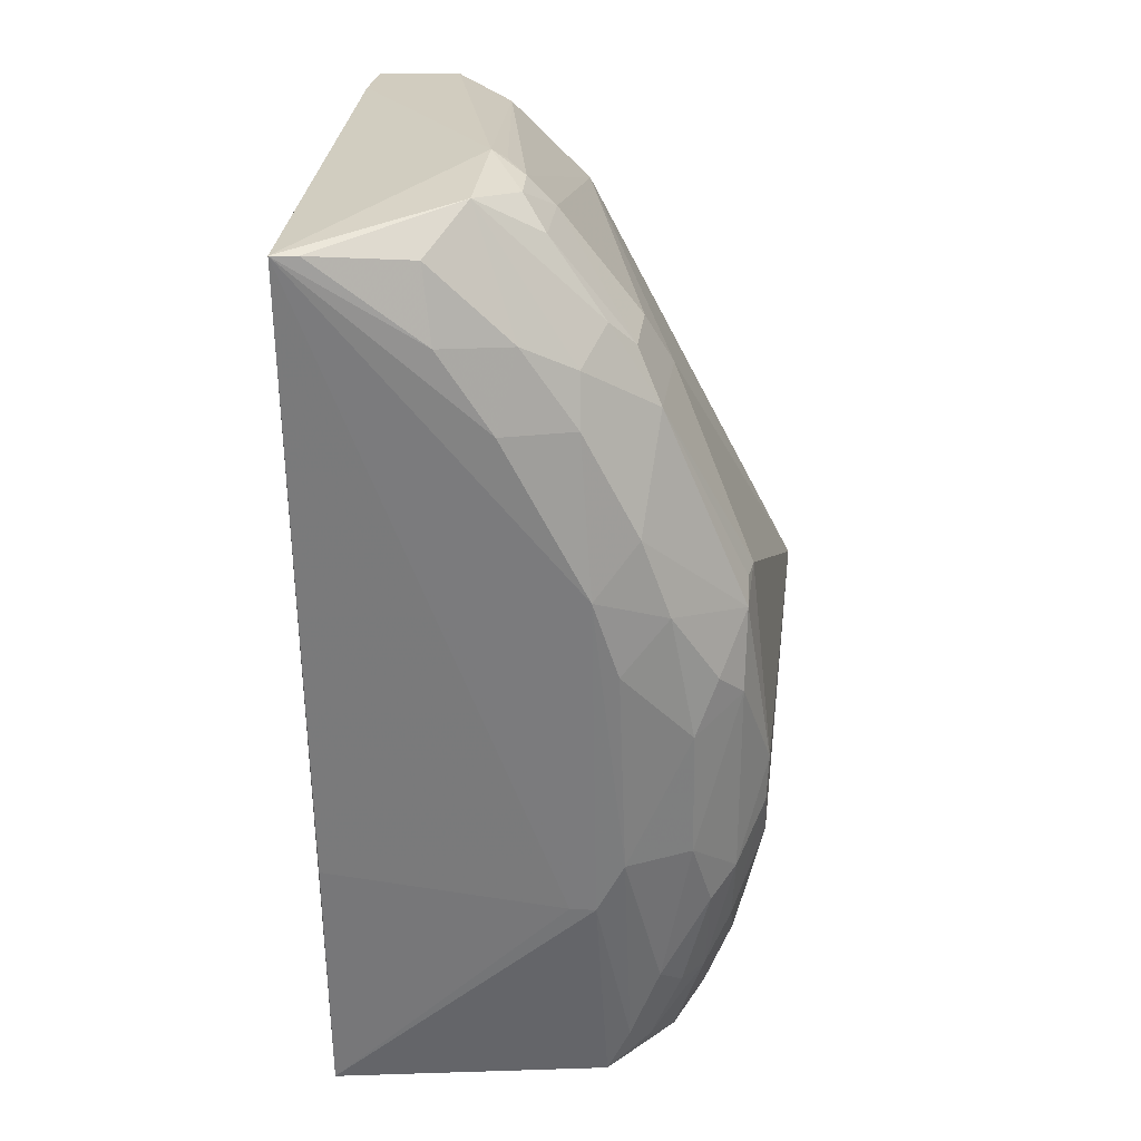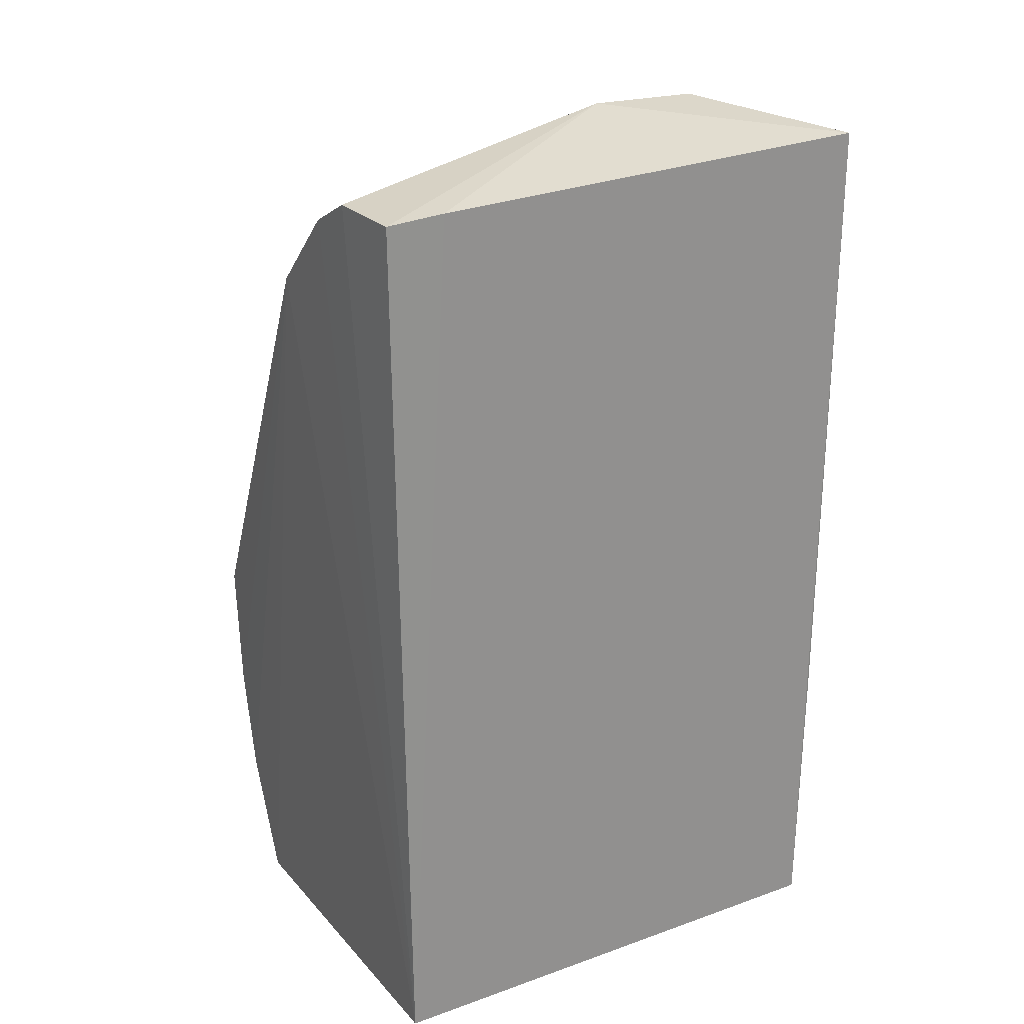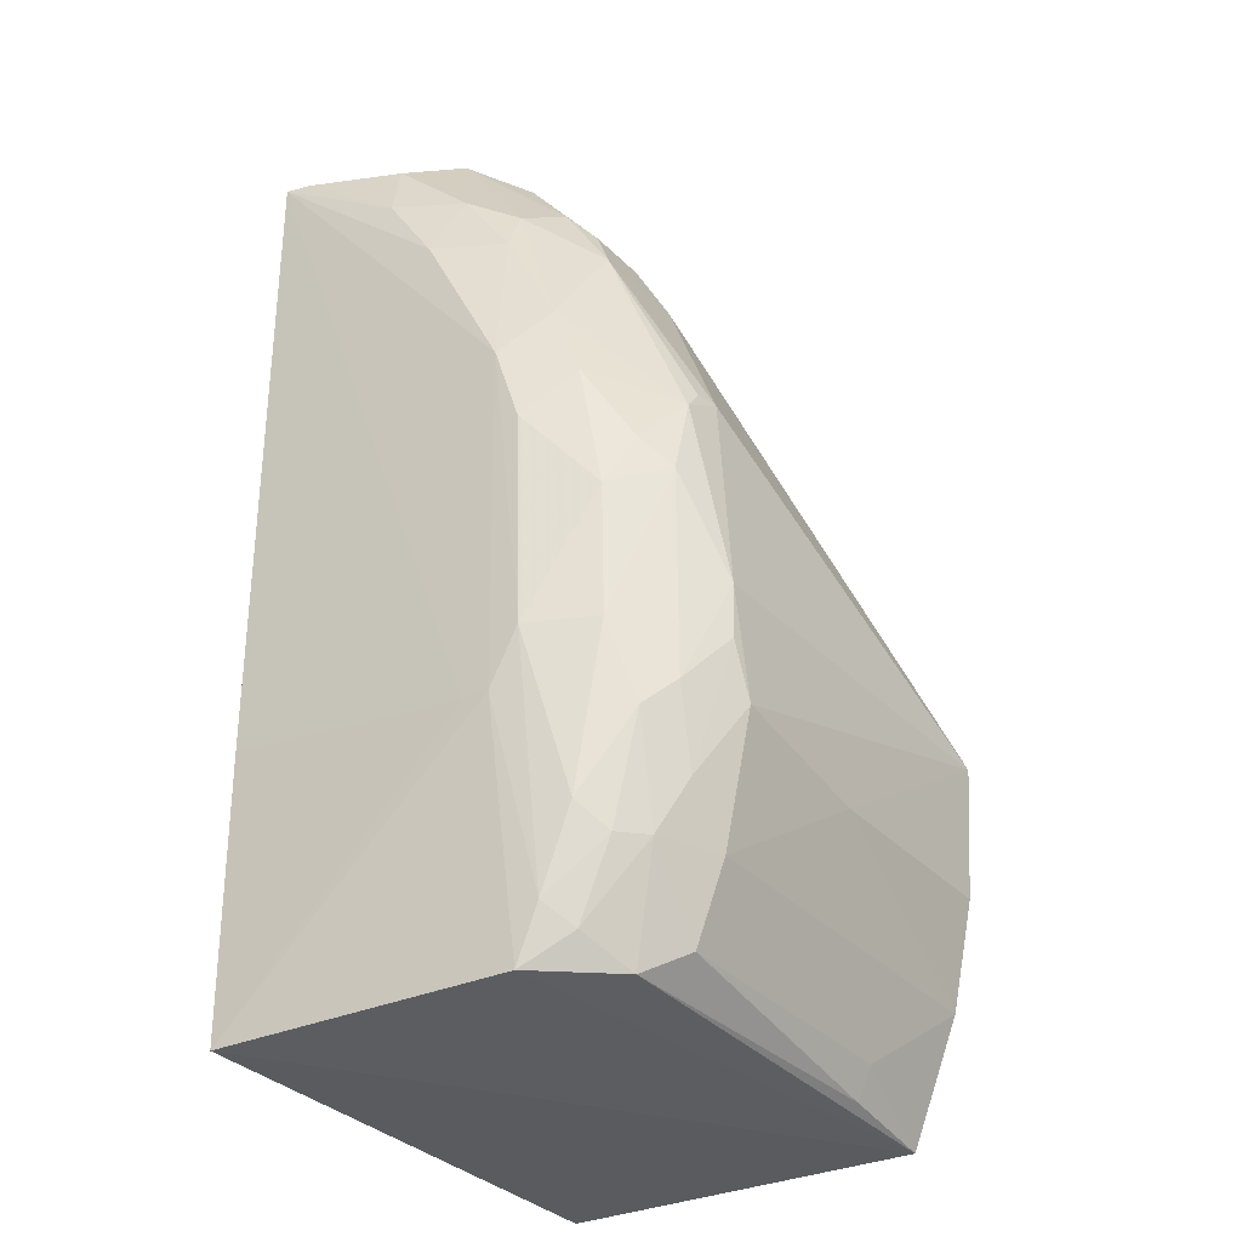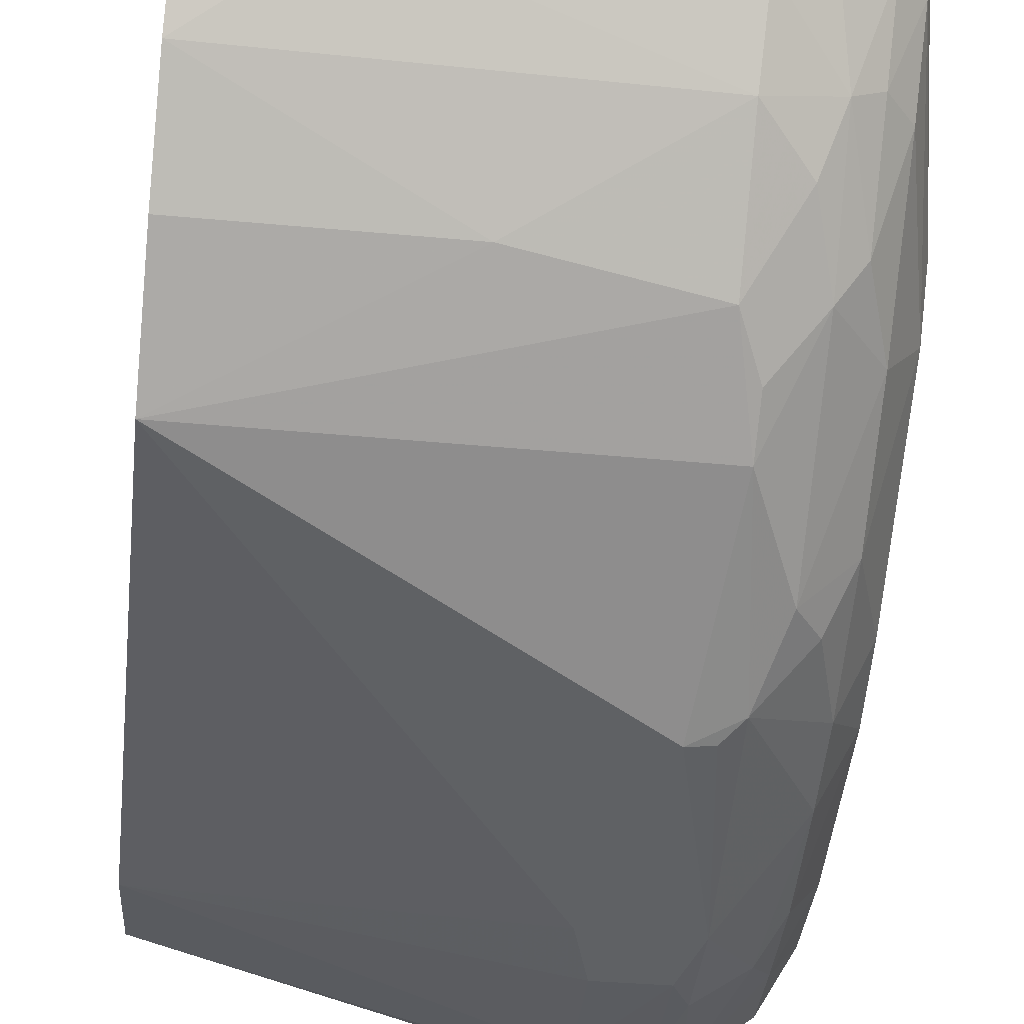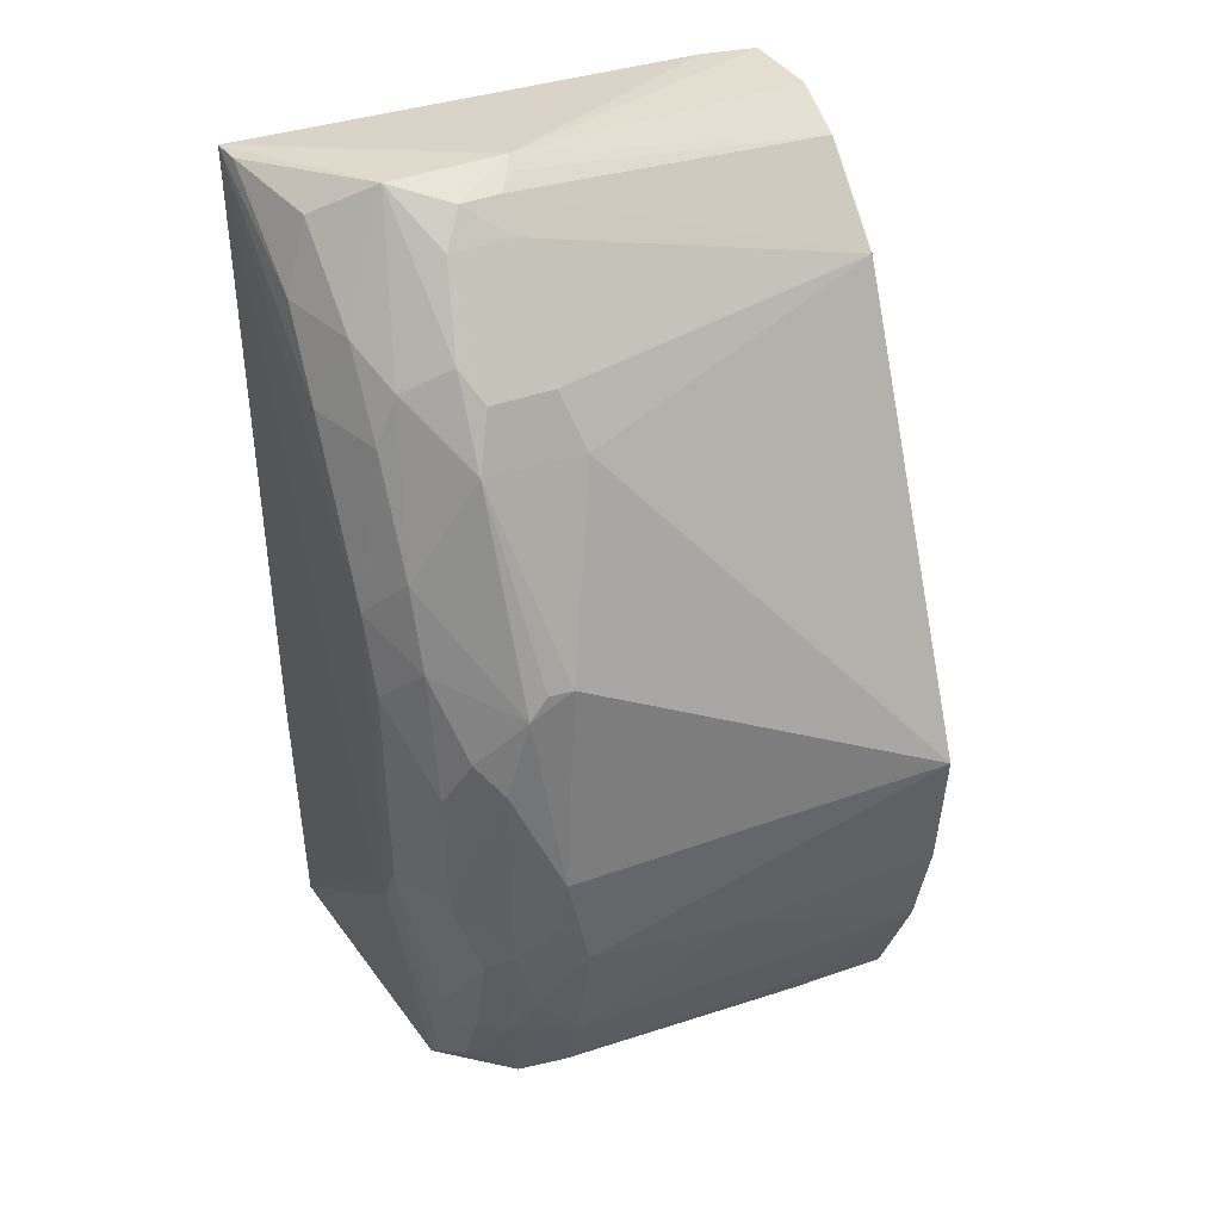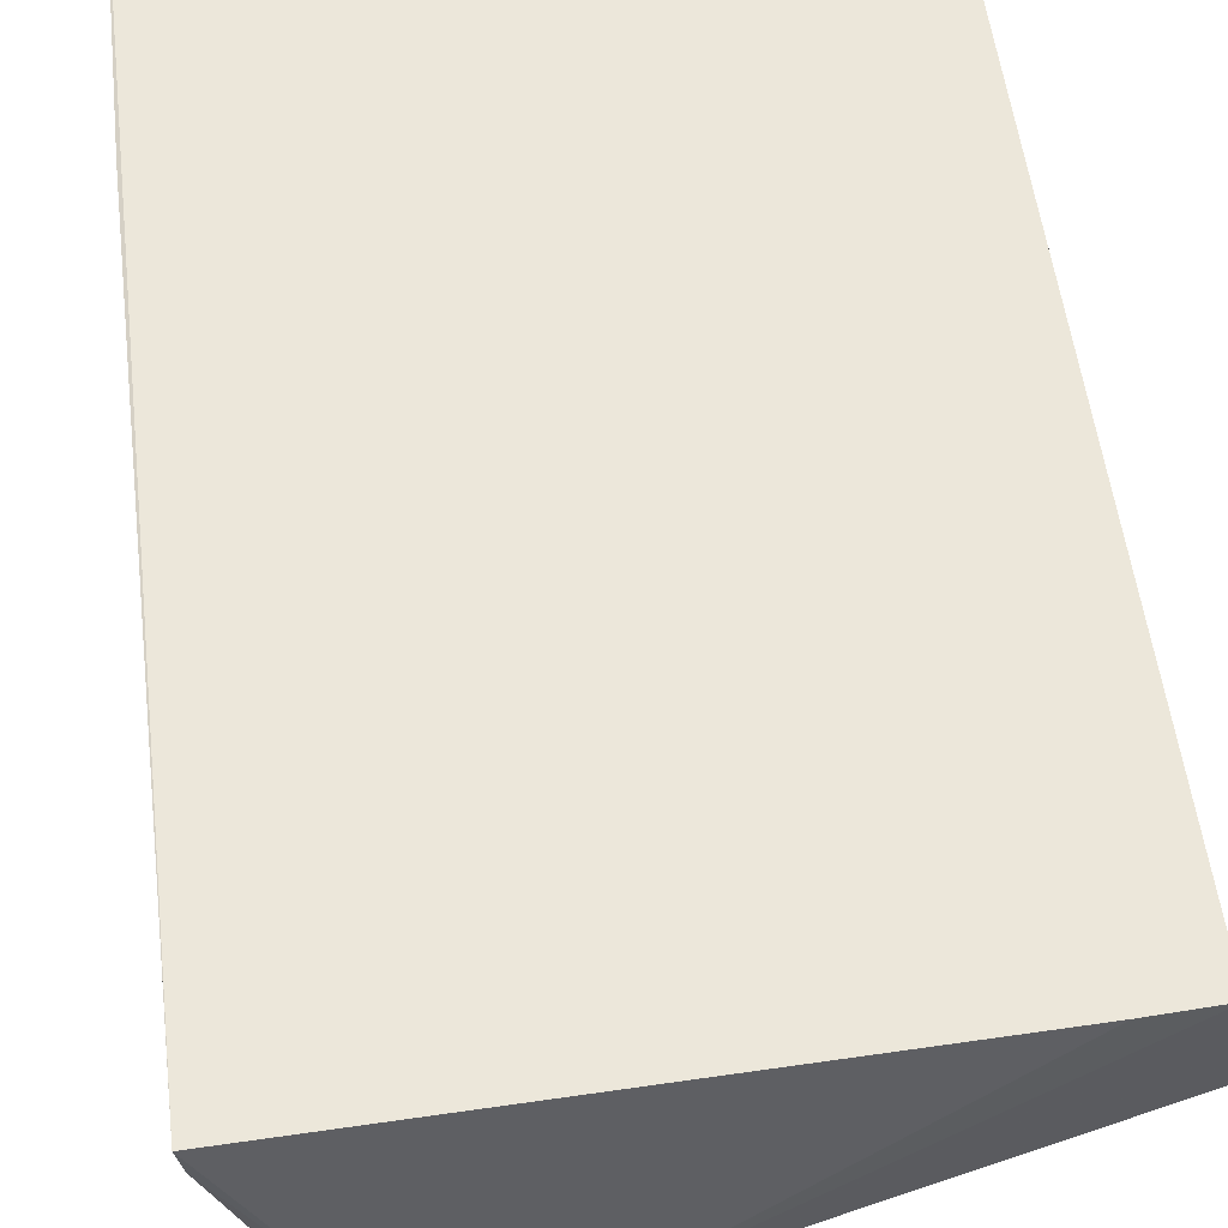
<metadata>
{"format":"obj","ext":"obj","renderer":"f3d","projection":"perspective","resolution":1024,"background":"white","views":[{"elev":31.2,"azim":-84.7,"up":"+Z"},{"elev":24.3,"azim":149.6,"up":"+Z"},{"elev":-32.4,"azim":-56.1,"up":"+Z"},{"elev":-71.8,"azim":174.7,"up":"+Y"},{"elev":39.8,"azim":-26.0,"up":"+Z"},{"elev":54.2,"azim":-6.8,"up":"+Y"}]}
</metadata>
<code>
v 0.0007501 -0.01399 0.04879
v 0.0009143 -0.02172 0.04499
v 0.0004011 -0.01401 0.01693
v -0.01785 -0.014 0.01693
v -0.01784 -0.01474 0.04954
v 0.0004171 -0.02866 0.02104
v -0.018 -0.01384 0.04958
v 0.0008942 -0.01691 0.04884
v 0.0003822 -0.02693 0.01677
v -0.01522 -0.02836 0.02583
v -0.001313 -0.01387 0.04896
v -0.01792 -0.02459 0.02759
v 0.0009146 -0.01881 0.04785
v -0.01077 -0.01954 0.05037
v -0.01301 -0.02735 0.01845
v 0.0004036 -0.02986 0.02953
v -0.018 -0.014 0.02662
v -0.0179 -0.0234 0.03806
v -0.0148 -0.01941 0.0503
v -0.01154 -0.02075 0.04983
v -0.00346 -0.02758 0.01828
v -0.01296 -0.02934 0.02575
v -0.01686 -0.02399 0.0173
v 0.0004096 -0.02951 0.02485
v -0.01798 -0.0227 0.02566
v -0.01784 -0.02043 0.04381
v -0.01687 -0.02676 0.03236
v -0.01081 -0.02007 0.05008
v -0.01103 -0.02552 0.04333
v -0.01296 -0.02078 0.04984
v -0.003458 -0.02706 0.01718
v -0.01294 -0.02834 0.02116
v -0.01514 -0.02738 0.02115
v -0.0169 -0.02585 0.02199
v -0.007318 -0.02939 0.0248
v -0.01797 -0.02362 0.02566
v -0.01773 -0.01856 0.04664
v -0.01449 -0.02533 0.04338
v -0.01787 -0.02431 0.03526
v -0.01445 -0.02834 0.03608
v -0.01161 -0.02455 0.04524
v -0.01443 -0.02632 0.01749
v -0.0145 -0.02825 0.02302
v -0.01686 -0.02685 0.02762
v -0.01604 -0.02752 0.02487
v -0.01609 -0.02551 0.01842
v -0.01694 -0.02481 0.01917
v -0.01686 -0.01816 0.04911
v -0.0168 -0.02292 0.0436
v -0.01439 -0.02357 0.04621
v -0.01684 -0.02588 0.03699
v -0.01526 -0.02833 0.03323
v -0.01373 -0.02934 0.02952
v -0.01297 -0.02844 0.03693
v -0.01154 -0.02171 0.04885
v -0.01605 -0.02659 0.0211
v -0.01675 -0.02102 0.04636
v -0.01374 -0.02161 0.04882
v -0.01604 -0.02284 0.0453
v -0.01383 -0.02446 0.04522
v -0.01681 -0.02486 0.03982
v -0.01606 -0.0275 0.03424
v -0.01373 -0.02929 0.02764
v -0.0138 -0.0283 0.03688
f 7 3 4
f 8 3 1
f 9 3 2
f 9 2 6
f 9 4 3
f 11 1 3
f 11 3 7
f 13 2 3
f 13 3 8
f 14 13 8
f 14 11 7
f 14 8 1
f 14 1 11
f 17 7 4
f 19 14 7
f 19 7 5
f 20 2 13
f 21 9 6
f 23 4 9
f 24 6 2
f 24 2 16
f 25 7 17
f 25 17 4
f 26 7 18
f 28 20 13
f 28 13 14
f 28 14 20
f 29 16 2
f 30 20 14
f 30 14 19
f 31 21 15
f 31 9 21
f 32 21 6
f 32 15 21
f 33 15 32
f 35 24 16
f 35 16 22
f 35 22 32
f 35 32 6
f 35 6 24
f 36 12 18
f 36 18 7
f 36 7 25
f 36 25 4
f 36 4 23
f 37 5 7
f 37 7 26
f 39 18 12
f 39 12 27
f 41 29 2
f 42 23 9
f 42 9 31
f 42 31 15
f 42 15 33
f 43 33 32
f 43 32 22
f 43 10 33
f 44 27 12
f 44 12 34
f 45 33 10
f 45 44 34
f 45 10 44
f 46 42 33
f 46 23 42
f 47 34 12
f 47 12 36
f 47 36 23
f 47 23 46
f 48 19 5
f 48 5 37
f 49 26 18
f 51 39 27
f 51 18 39
f 52 44 10
f 52 27 44
f 53 22 16
f 53 40 52
f 53 52 10
f 54 16 29
f 54 29 38
f 54 53 16
f 54 40 53
f 55 41 2
f 55 2 20
f 55 20 30
f 56 45 34
f 56 33 45
f 56 46 33
f 56 47 46
f 56 34 47
f 57 48 37
f 57 37 26
f 57 26 49
f 57 19 48
f 58 30 19
f 58 19 50
f 58 55 30
f 59 38 50
f 59 57 49
f 59 50 19
f 59 19 57
f 60 50 38
f 60 58 50
f 60 41 55
f 60 55 58
f 60 38 29
f 60 29 41
f 61 49 18
f 61 18 51
f 61 59 49
f 61 38 59
f 61 51 40
f 61 40 38
f 62 51 27
f 62 27 52
f 62 52 40
f 62 40 51
f 63 53 10
f 63 22 53
f 63 43 22
f 63 10 43
f 64 54 38
f 64 38 40
f 64 40 54

</code>
